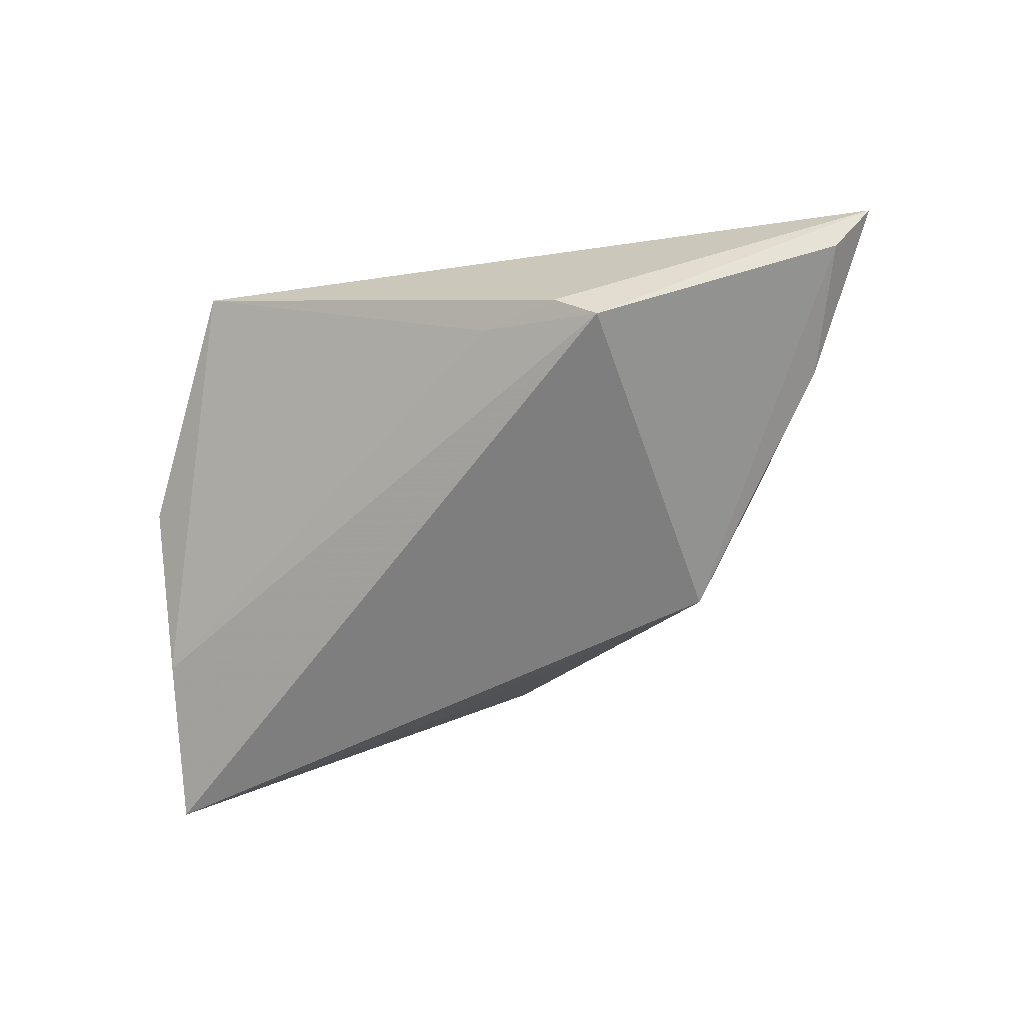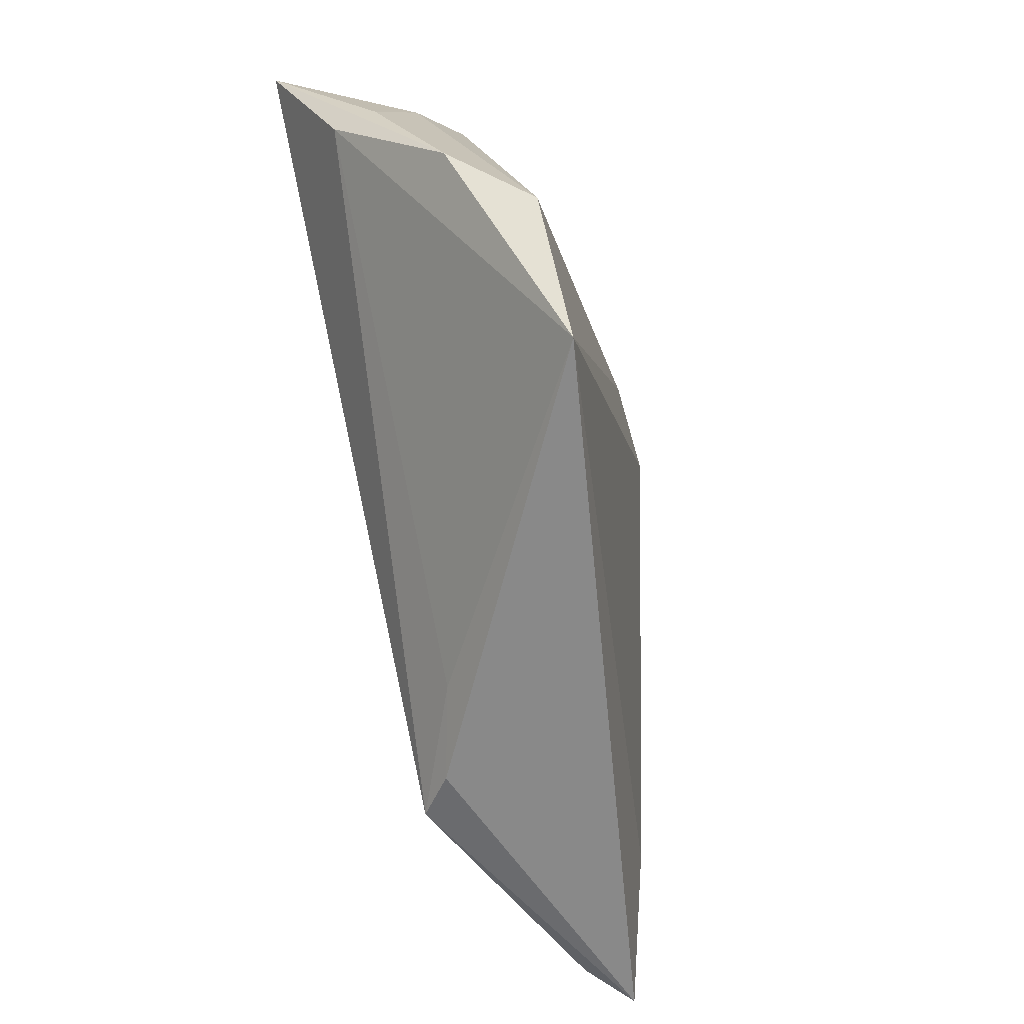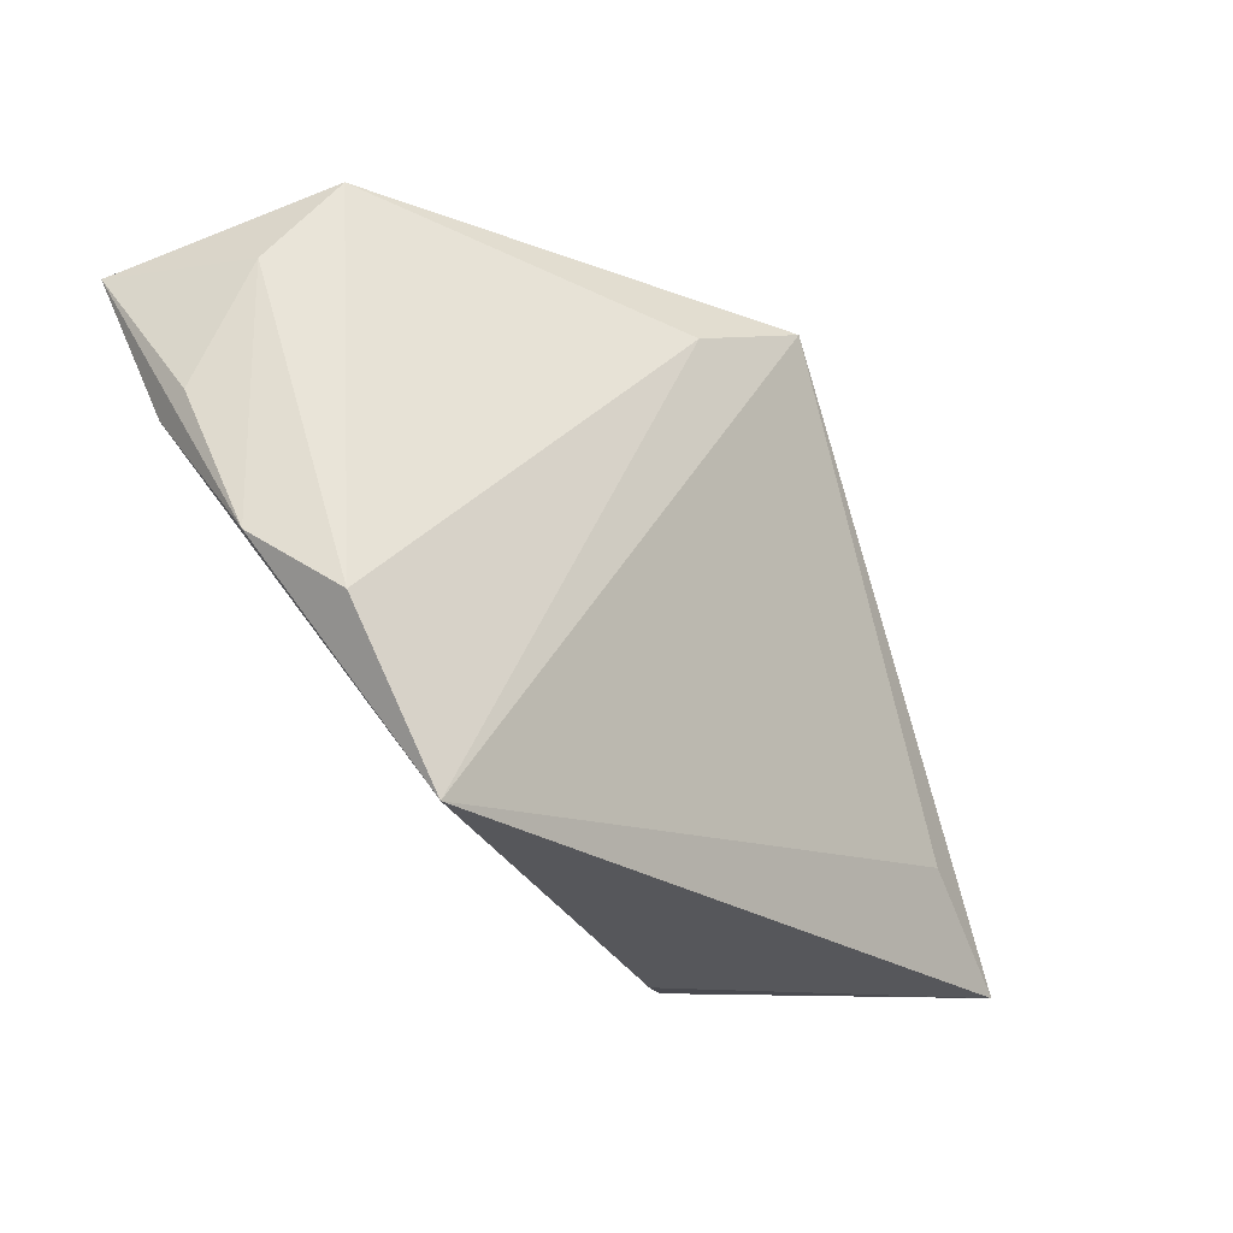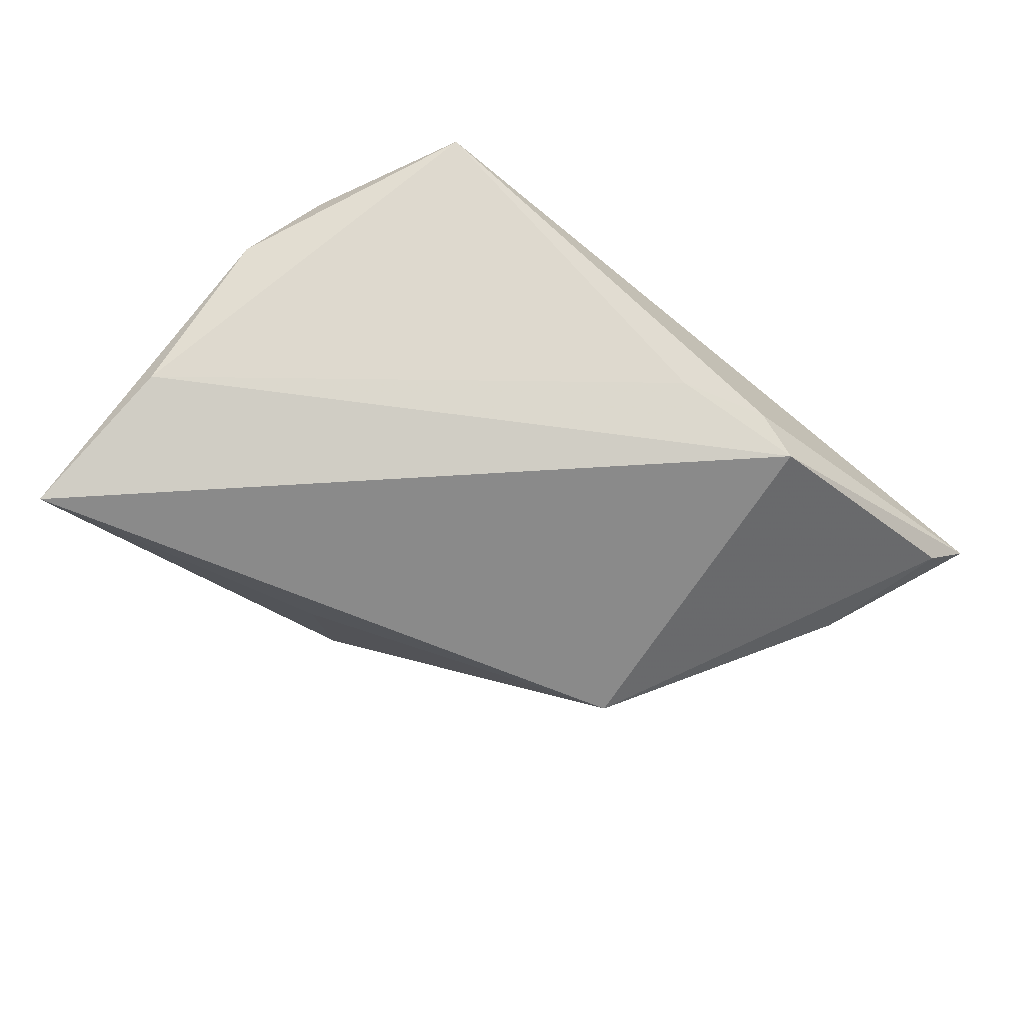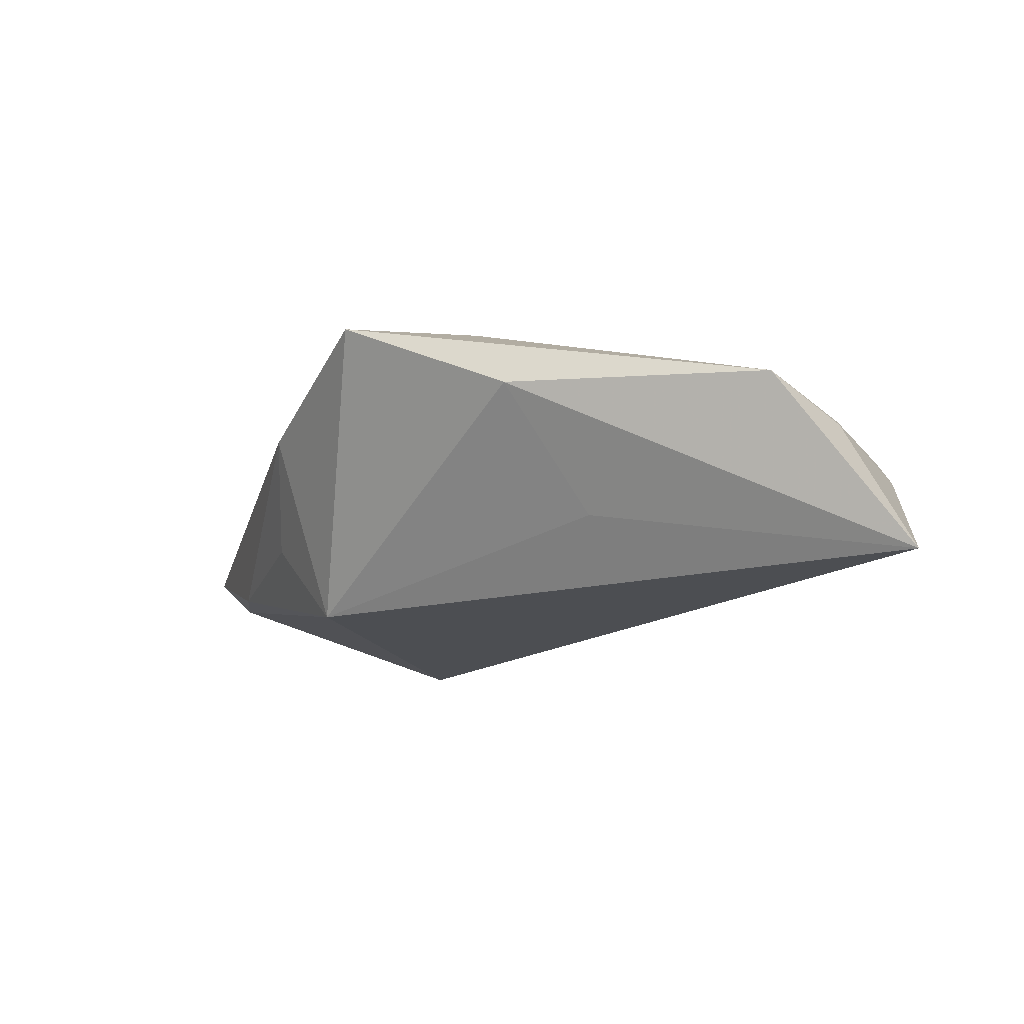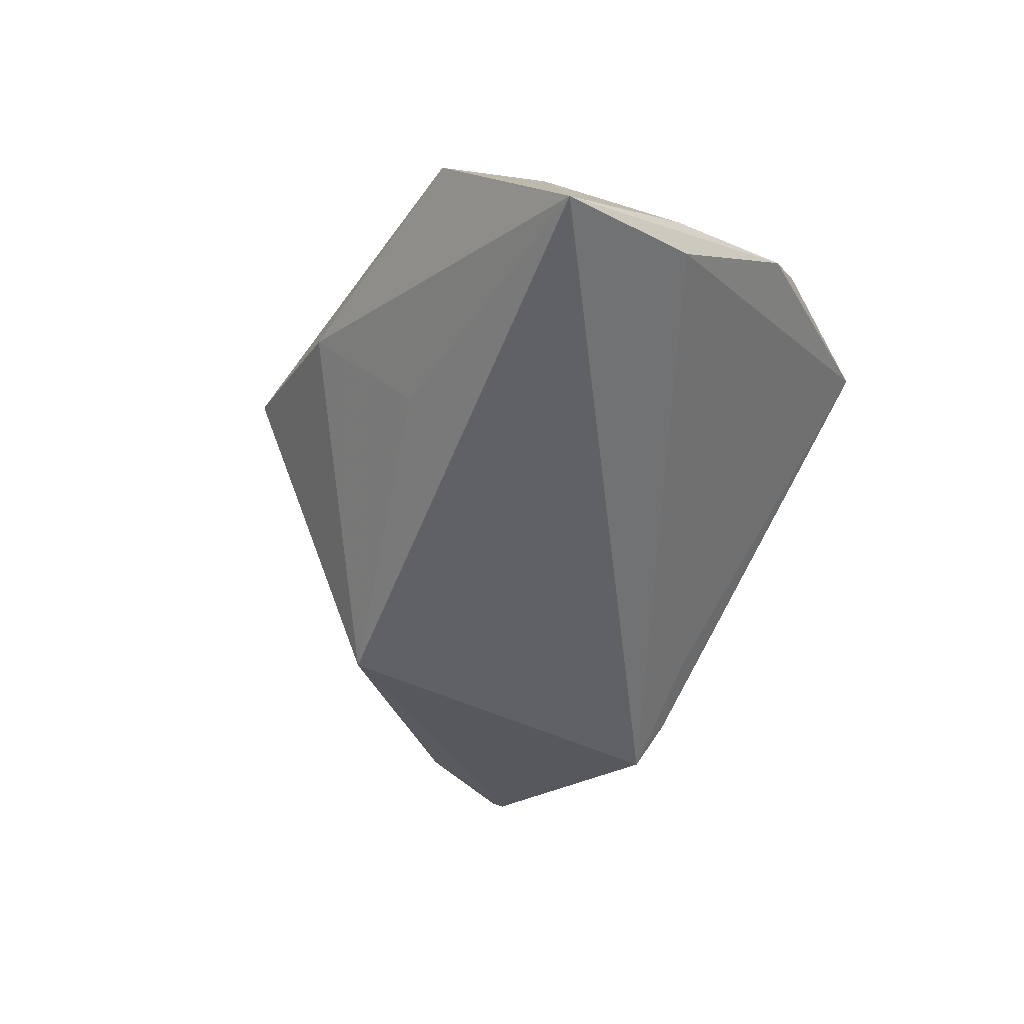
<metadata>
{"format":"obj","ext":"obj","renderer":"f3d","projection":"perspective","resolution":1024,"background":"white","views":[{"elev":-59.4,"azim":15.2,"up":"+Z"},{"elev":-64.4,"azim":-74.3,"up":"+Y"},{"elev":-26.2,"azim":-40.2,"up":"+Y"},{"elev":-63.5,"azim":-35.2,"up":"+Z"},{"elev":-16.6,"azim":-166.1,"up":"+Z"},{"elev":-48.3,"azim":-121.9,"up":"+Z"}]}
</metadata>
<code>
v -0.002586 0.03427 0.005675
v -0.04024 0.02447 0.0004834
v -0.01058 0.02489 -0.008353
v -0.03753 -0.01538 0.0147
v 0.05269 -0.02727 -0.004299
v -0.02762 -0.03235 0.01552
v 0.02363 -0.03119 -0.01541
v -0.04831 0.0267 -0.01541
v -0.04479 0.008292 -0.007404
v 0.047 -0.01236 -0.006494
v 0.002902 0.02606 0.01517
v 0.04521 -0.01788 0.005008
v -0.04285 -0.007813 0.005752
v 0.0577 -0.02862 0.0004105
v 0.03536 0.00527 -0.004633
v -0.04526 0.009292 -0.002379
v 0.03254 0.01507 0.007369
v 0.01756 0.03277 0.01482
v 0.009364 -0.02947 -0.008646
v 0.0189 -0.03245 -0.01155
v -0.03353 0.03427 0.004304
v 0.02659 0.01111 -0.01541
f 22 7 8
f 20 7 14
f 14 6 20
f 14 18 12
f 12 6 14
f 18 6 12
f 8 7 9
f 2 21 8
f 4 21 2
f 8 21 1
f 1 21 18
f 18 22 1
f 11 21 4
f 18 21 11
f 4 6 11
f 11 6 18
f 14 7 5
f 7 22 5
f 17 18 14
f 17 22 18
f 19 9 7
f 6 9 19
f 7 20 19
f 19 20 6
f 13 6 4
f 13 9 6
f 8 9 13
f 4 2 13
f 3 22 8
f 8 1 3
f 3 1 22
f 10 17 14
f 14 5 10
f 10 5 22
f 16 2 8
f 8 13 16
f 16 13 2
f 22 17 15
f 15 10 22
f 17 10 15

</code>
